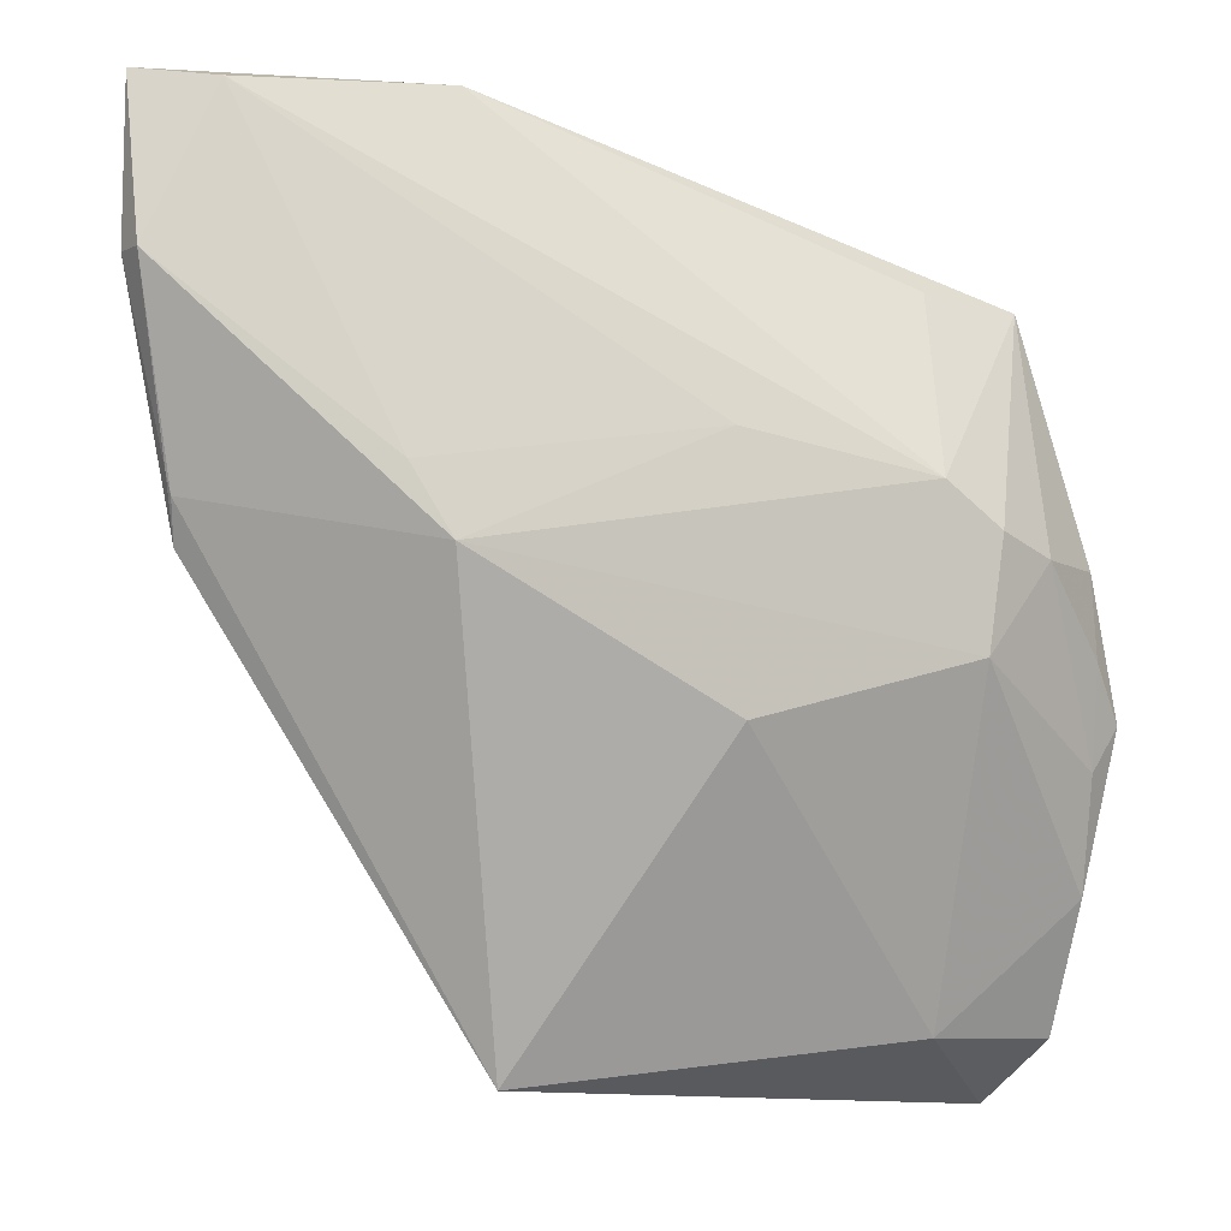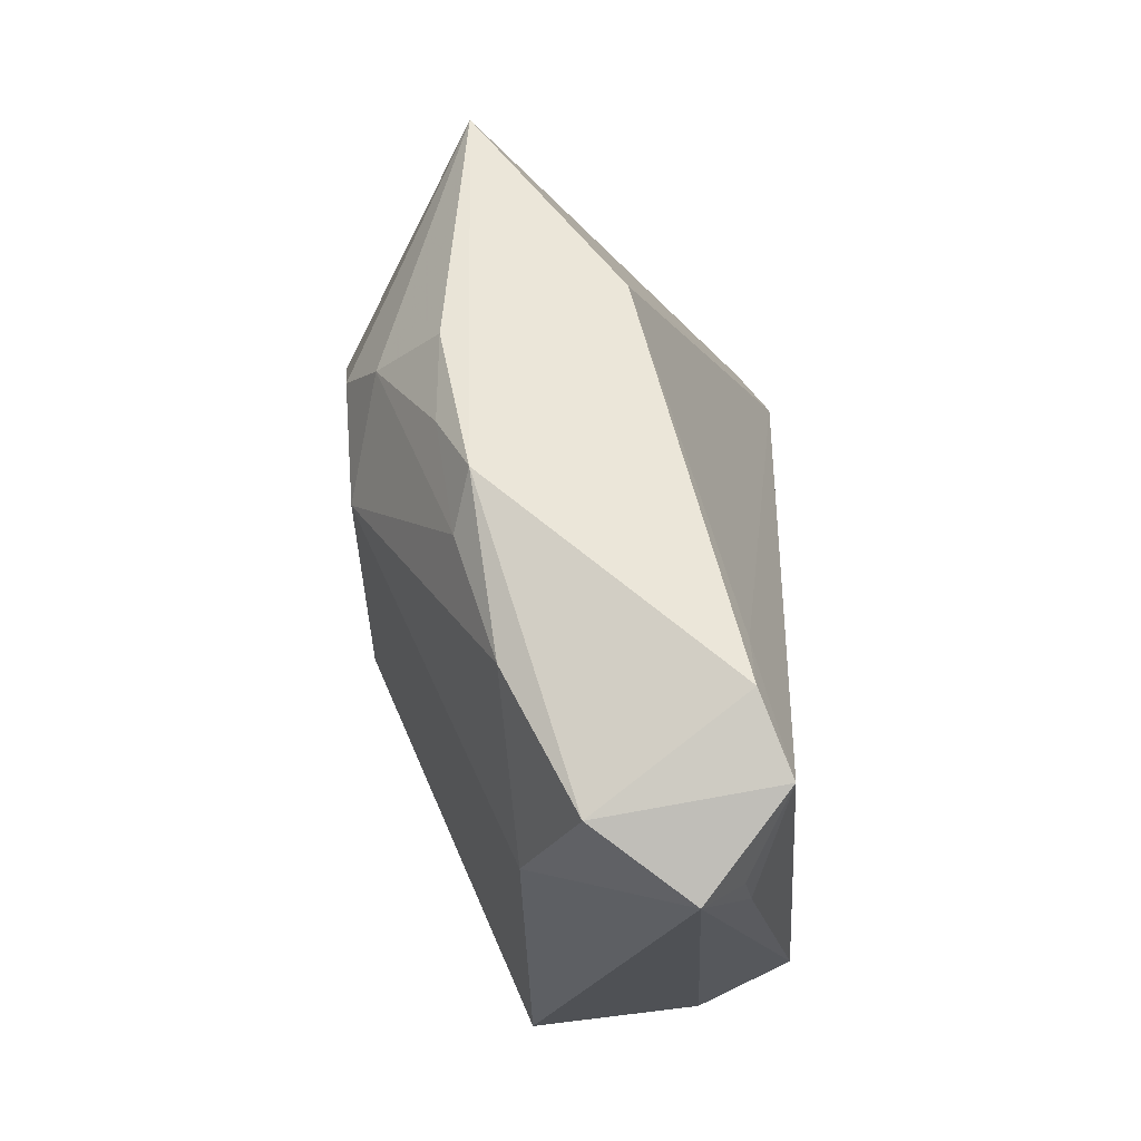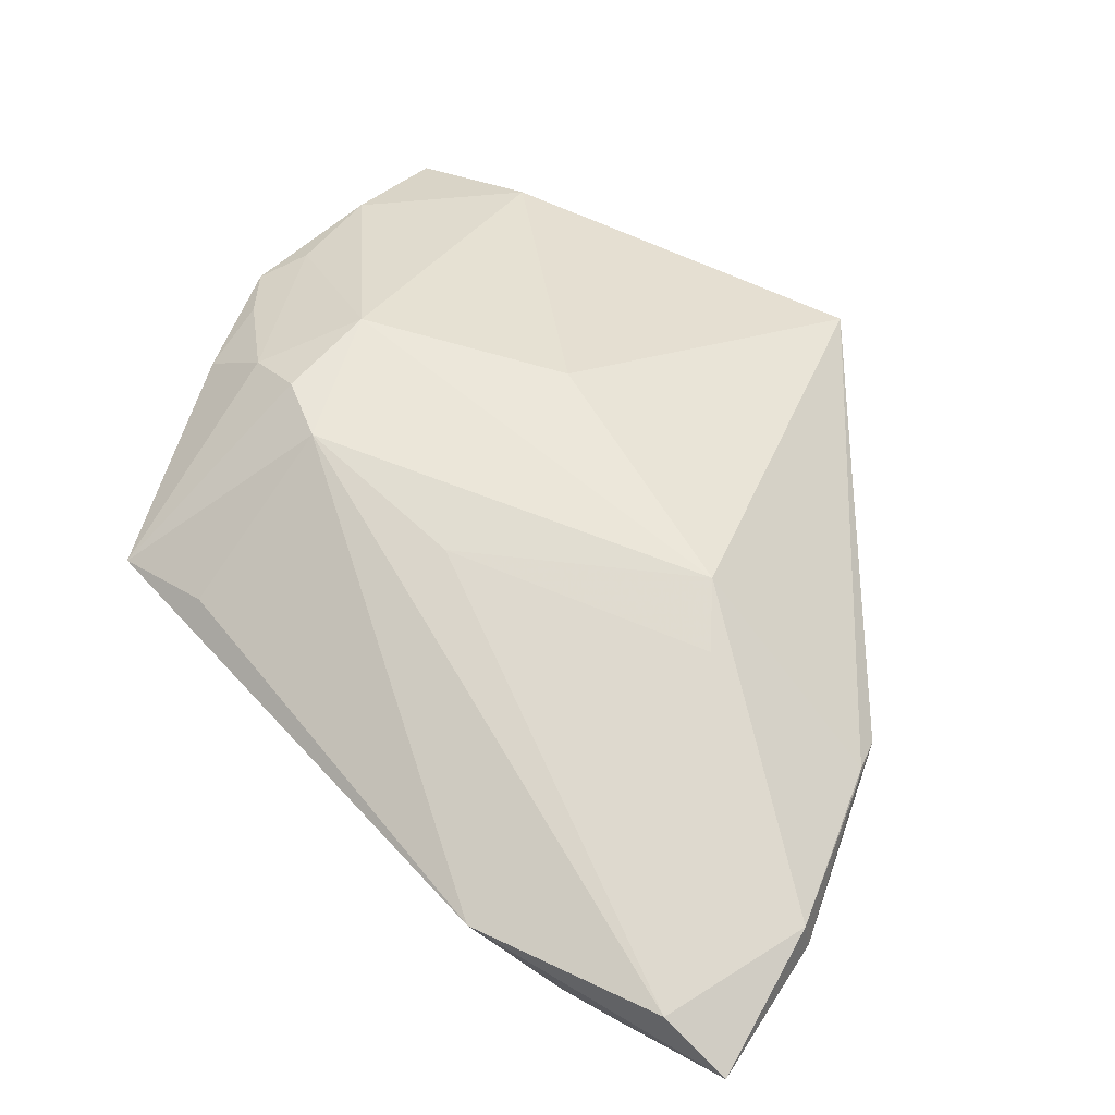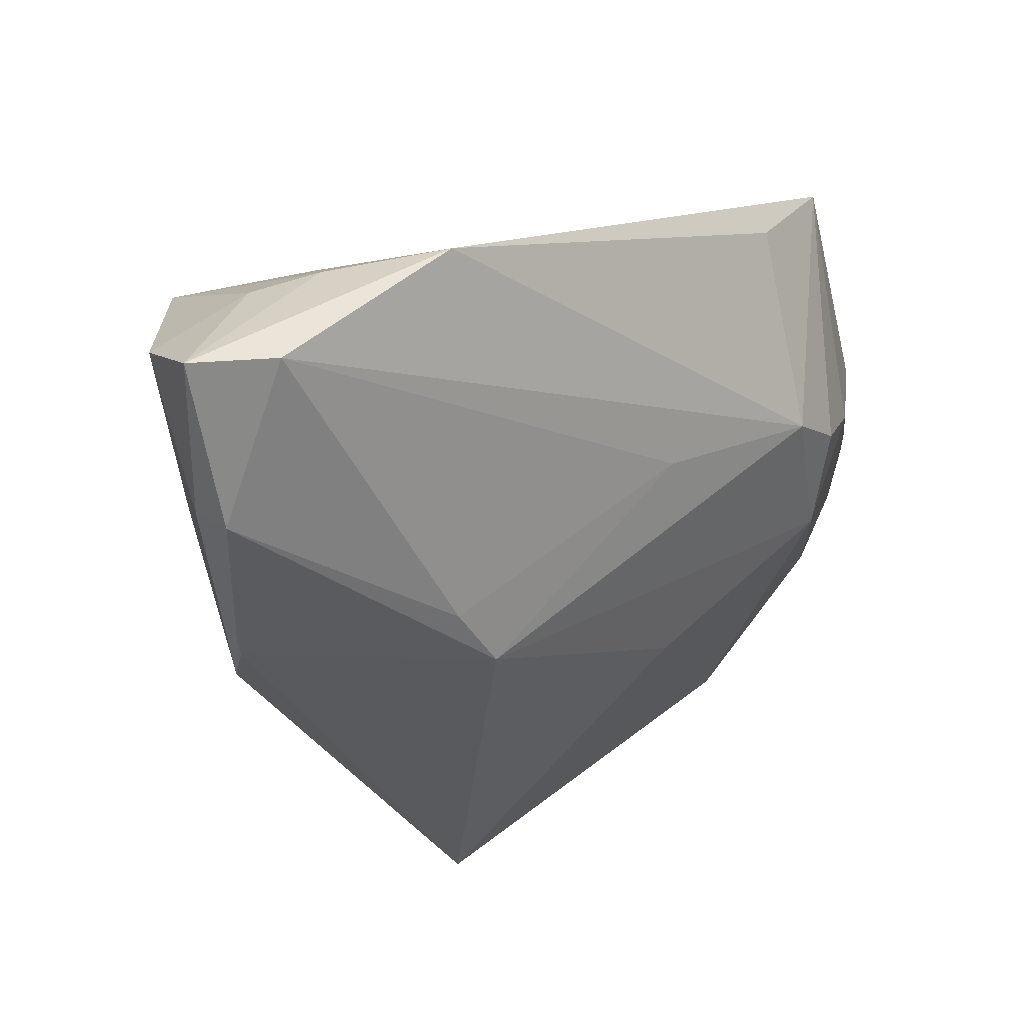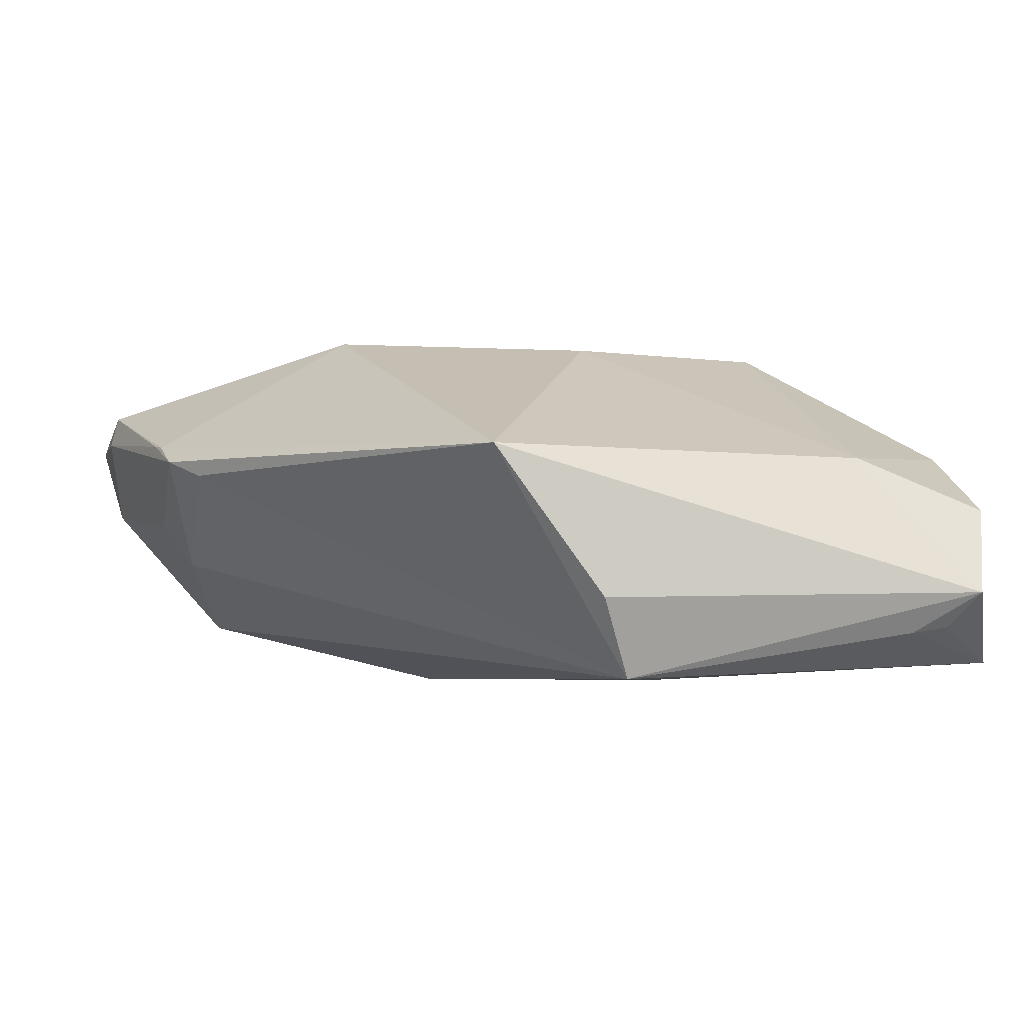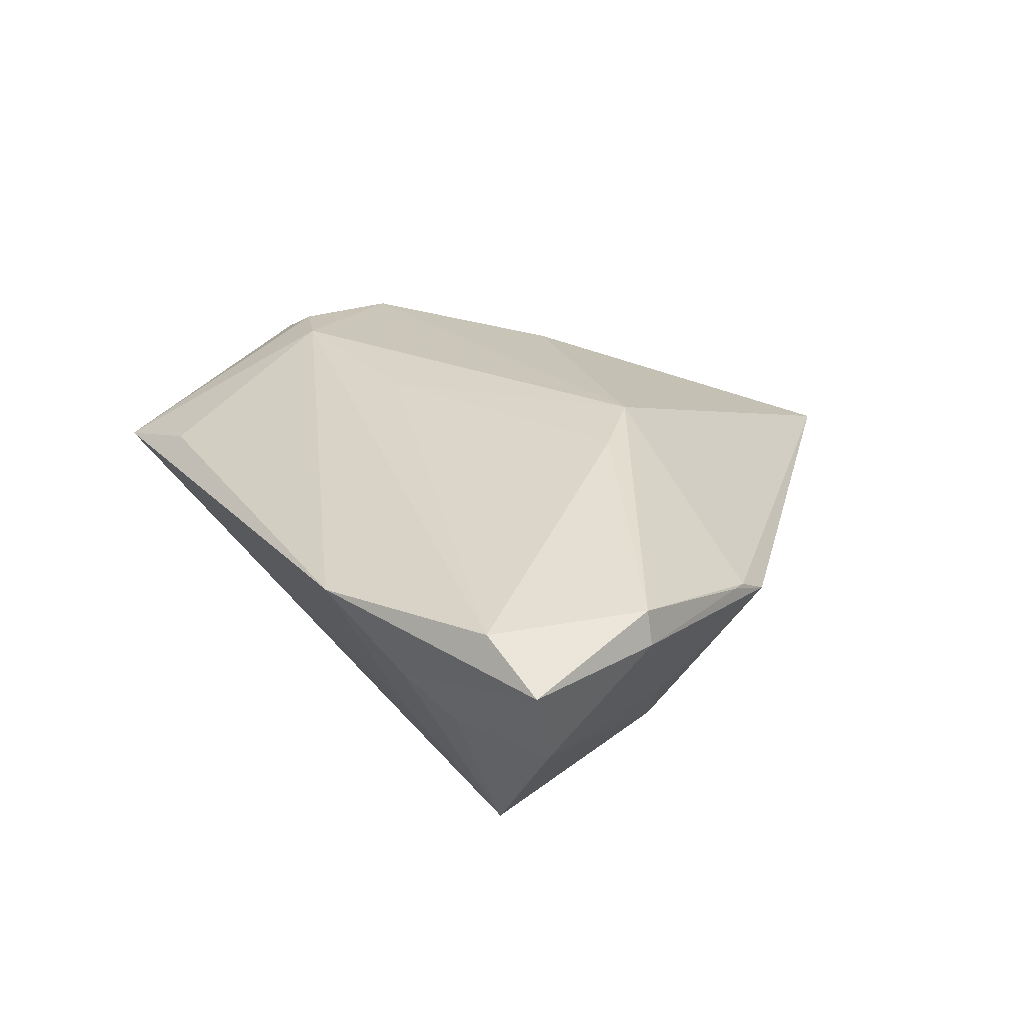
<metadata>
{"format":"obj","ext":"obj","renderer":"f3d","projection":"perspective","resolution":1024,"background":"white","views":[{"elev":-8.0,"azim":-17.9,"up":"+Y"},{"elev":-21.6,"azim":91.2,"up":"+Y"},{"elev":61.9,"azim":-147.5,"up":"+Z"},{"elev":35.7,"azim":-42.0,"up":"+Y"},{"elev":-4.2,"azim":-13.3,"up":"+Z"},{"elev":24.6,"azim":-135.0,"up":"+Z"}]}
</metadata>
<code>
v 0.05122 -0.01029 0.007882
v 0.04698 0.004934 0.01104
v 0.05134 -0.03103 -0.01696
v -0.04647 0.01015 0.008673
v -0.04513 0.003529 0.006001
v 0.005097 0.01549 0.02117
v 0.04807 -0.02774 0.005377
v -0.04289 0.04661 0.01492
v 0.04447 -0.0487 -0.01205
v -0.01952 0.0487 0.01266
v 0.03116 -0.005453 0.02039
v -0.04588 0.008079 0.008338
v 0.04579 0.01026 -0.006321
v 0.03931 0.004828 0.01757
v -0.01308 -0.04655 0.004234
v 0.04005 0.0317 0.009014
v 0.00638 -0.01228 0.02013
v -0.002777 0.02423 -0.01867
v -0.03517 0.03705 -0.01492
v -0.008764 0.01281 -0.02221
v -0.05041 0.02992 0.01443
v 0.04912 -0.03898 -0.02016
v -0.0004929 -0.04722 -0.01293
v -0.04074 0.01825 -0.006672
v 0.007607 -0.03683 -0.02221
v -0.03074 0.04732 0.005718
v -0.04893 0.0434 0.001331
v 0.02616 0.0115 0.02189
v 0.03258 0.006846 0.02112
v -0.02435 0.0407 -0.004303
v 0.02858 0.03233 0.01204
v 0.003153 -0.04354 -0.02206
v 0.04742 -0.004192 0.01119
v 0.04804 -0.02559 -0.0166
v -0.02657 0.01039 0.02111
v 0.04748 -0.01532 0.009428
v 0.04775 -0.04183 -0.002014
v 0.04144 -0.0457 -0.01604
v 0.03208 -0.04172 0.003934
v 0.03698 -0.04587 -0.01674
v -0.005842 0.0214 -0.02221
v -0.04442 0.02123 -0.00134
v -0.05134 0.04775 0.01106
v -0.05134 0.03016 0.01071
v -0.04167 -0.001055 0.003887
v -0.03746 0.04616 0.002499
v -0.0223 0.002921 0.02221
f 39 15 9
f 13 1 3
f 16 1 13
f 30 10 16
f 16 10 31
f 45 32 15
f 24 32 45
f 11 47 17
f 17 47 15
f 17 39 11
f 15 39 17
f 11 39 7
f 19 41 20
f 20 32 19
f 19 32 24
f 30 16 19
f 20 41 25
f 25 32 20
f 25 41 22
f 22 32 25
f 9 15 23
f 23 32 9
f 15 32 23
f 9 32 40
f 40 32 22
f 8 10 43
f 22 41 34
f 34 3 22
f 34 41 13
f 13 3 34
f 13 41 18
f 18 16 13
f 41 19 18
f 18 19 16
f 15 47 12
f 11 7 36
f 36 7 1
f 36 14 11
f 37 39 9
f 37 7 39
f 9 22 37
f 22 3 37
f 37 3 1
f 1 7 37
f 27 19 24
f 27 44 43
f 46 27 43
f 19 27 46
f 26 10 30
f 30 19 26
f 19 46 26
f 43 10 26
f 26 46 43
f 38 22 9
f 9 40 38
f 38 40 22
f 10 8 28
f 31 10 28
f 28 47 11
f 28 16 31
f 1 16 2
f 16 14 2
f 5 45 15
f 15 12 5
f 24 45 5
f 21 12 47
f 47 35 21
f 21 35 8
f 21 8 43
f 43 44 21
f 29 14 16
f 16 28 29
f 11 14 29
f 29 28 11
f 1 2 33
f 33 2 14
f 33 36 1
f 14 36 33
f 6 28 8
f 8 35 6
f 47 28 6
f 6 35 47
f 42 27 24
f 24 5 42
f 44 27 42
f 42 5 44
f 4 21 44
f 12 21 4
f 44 5 4
f 4 5 12

</code>
